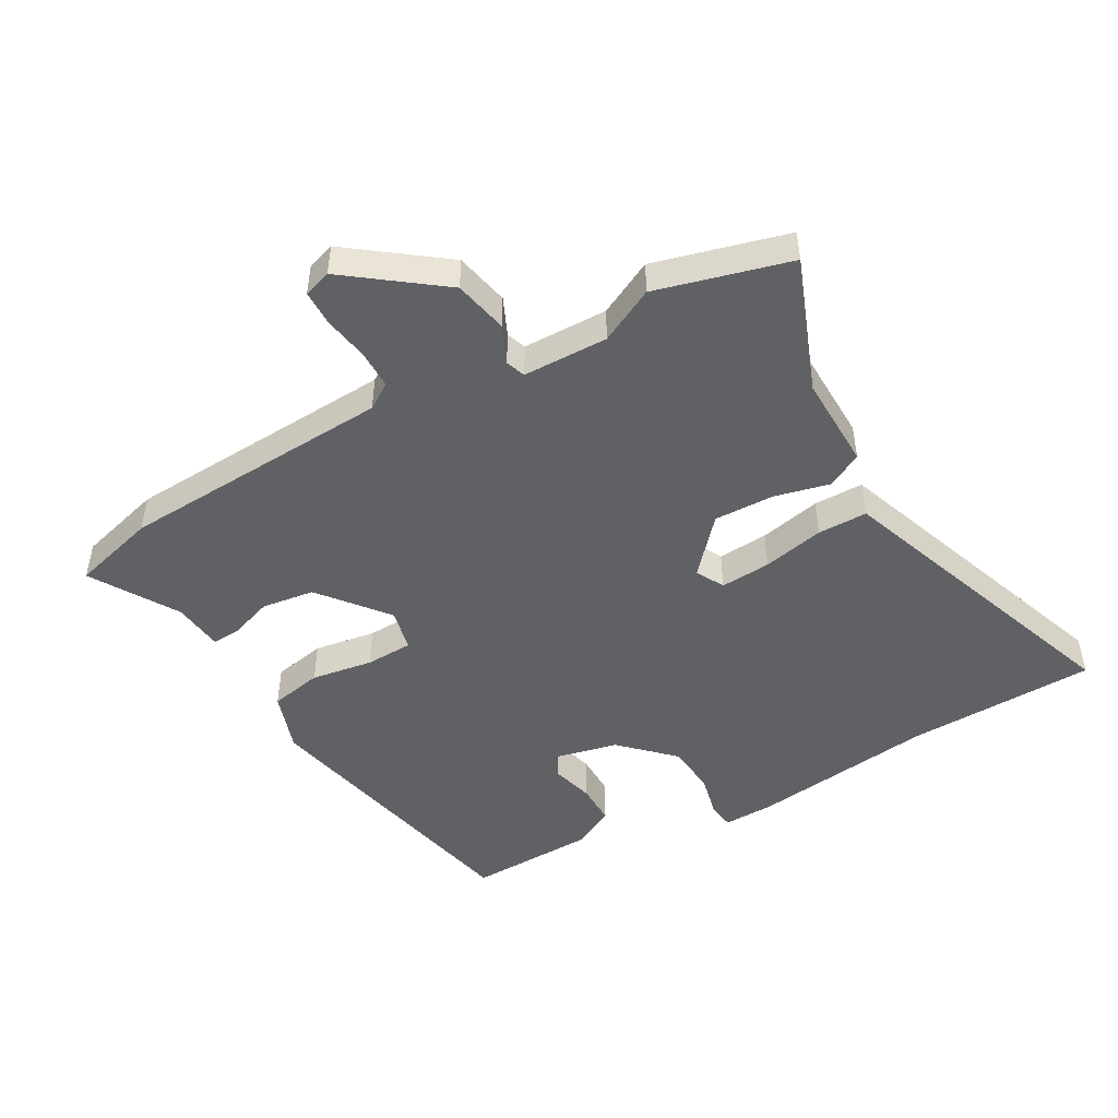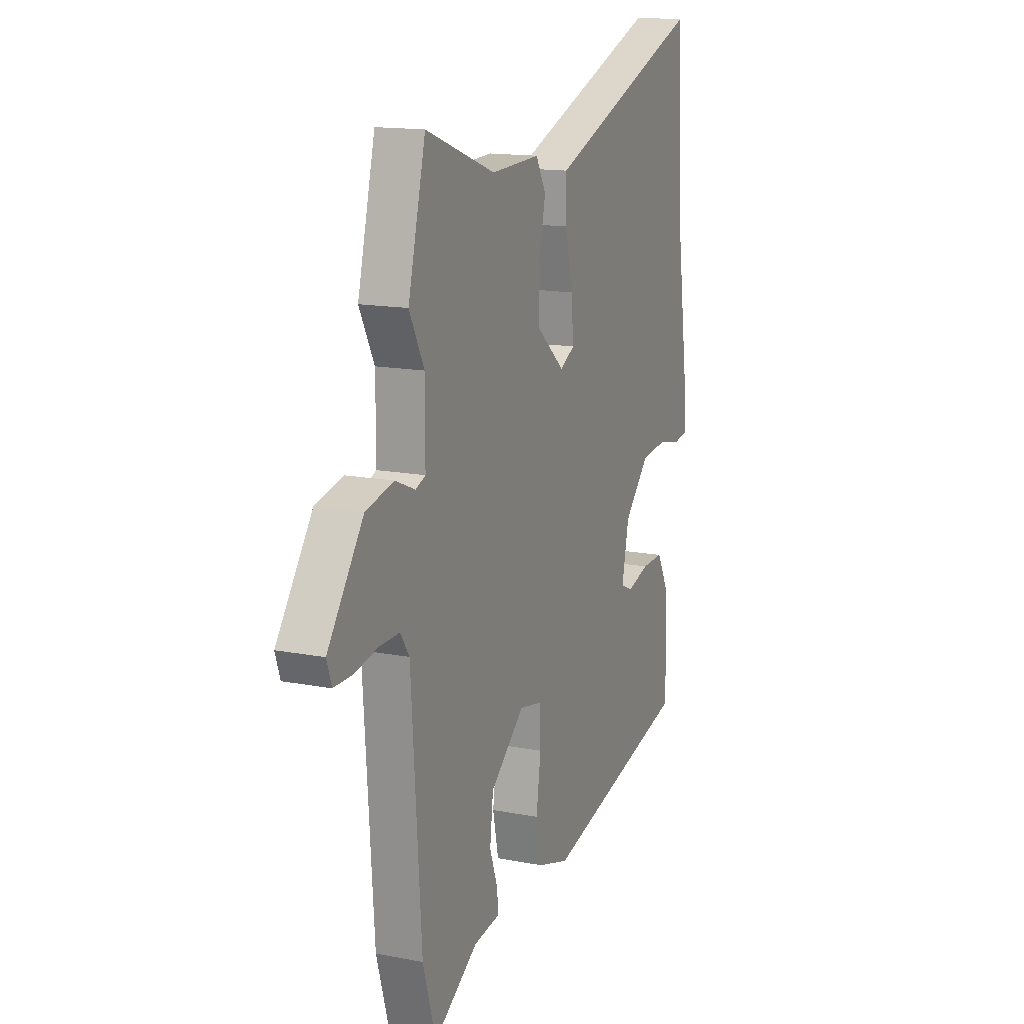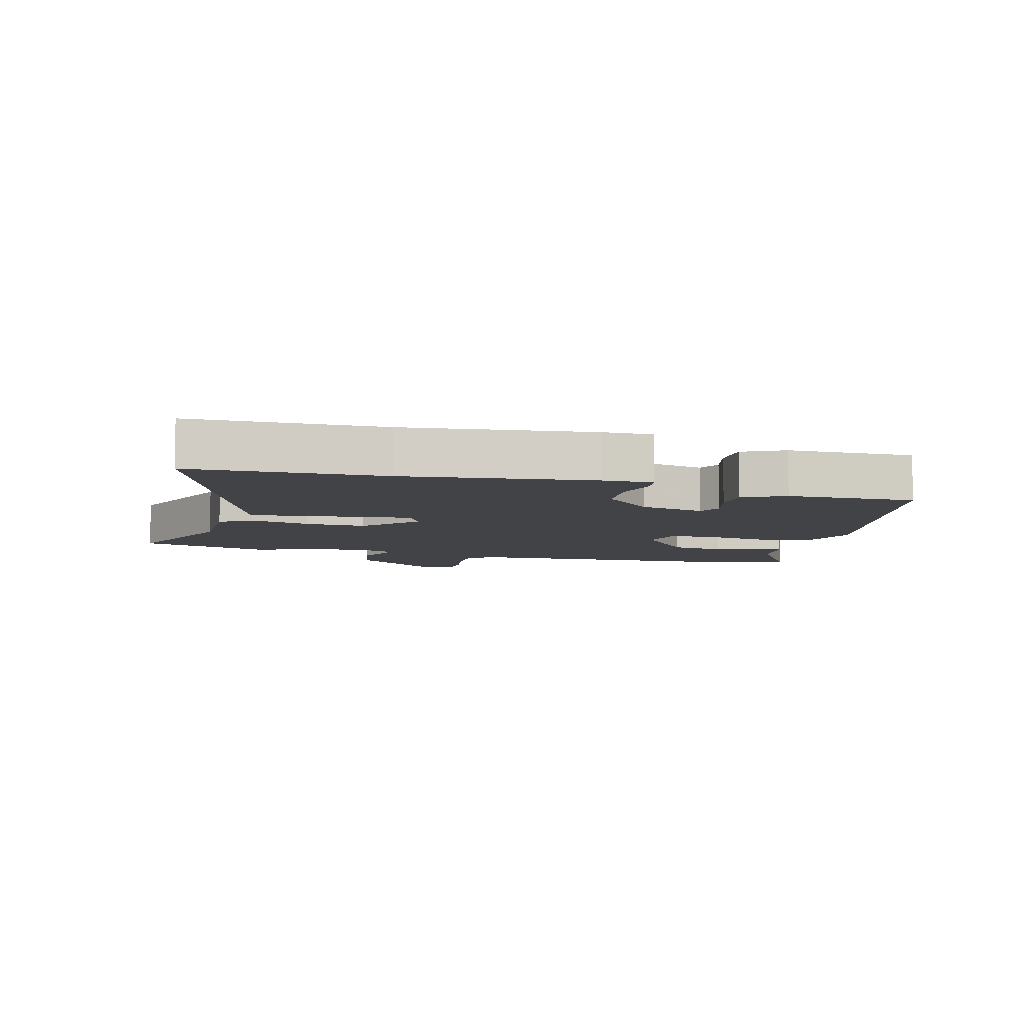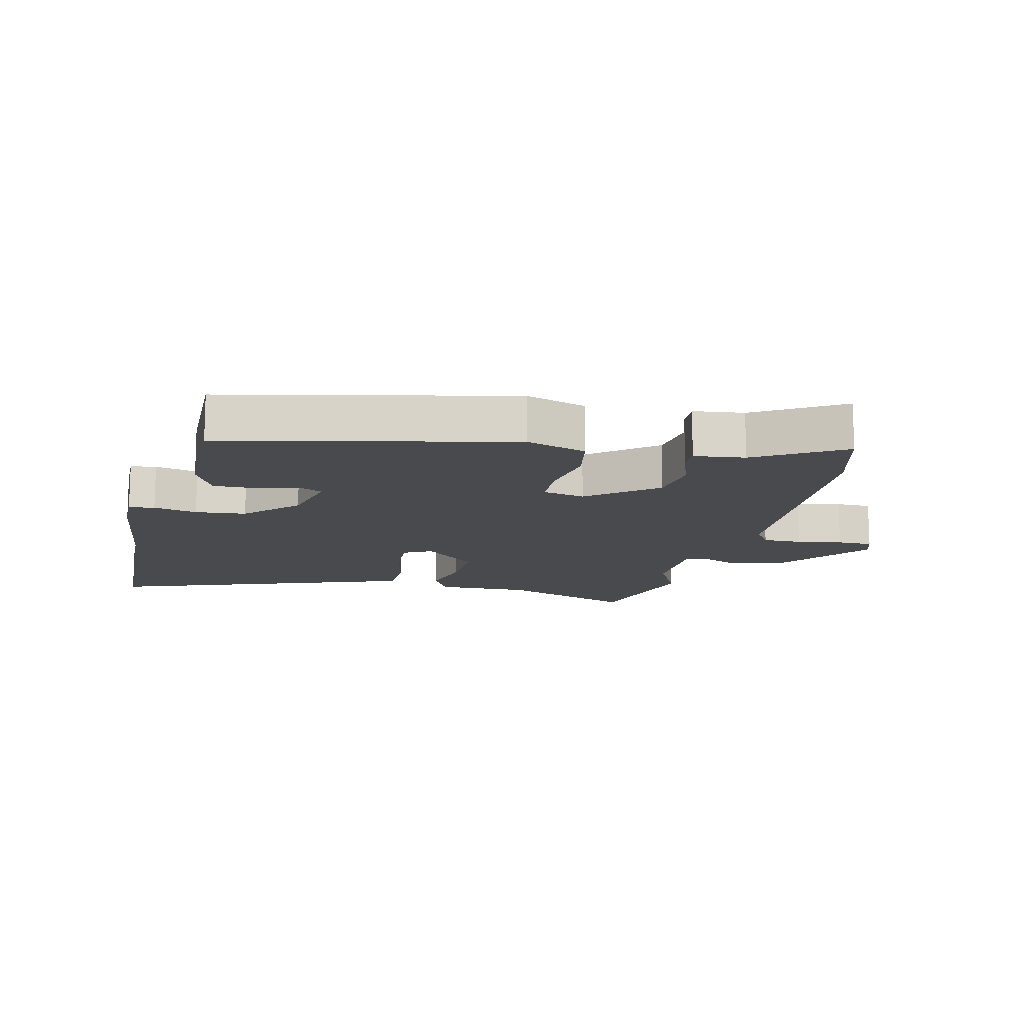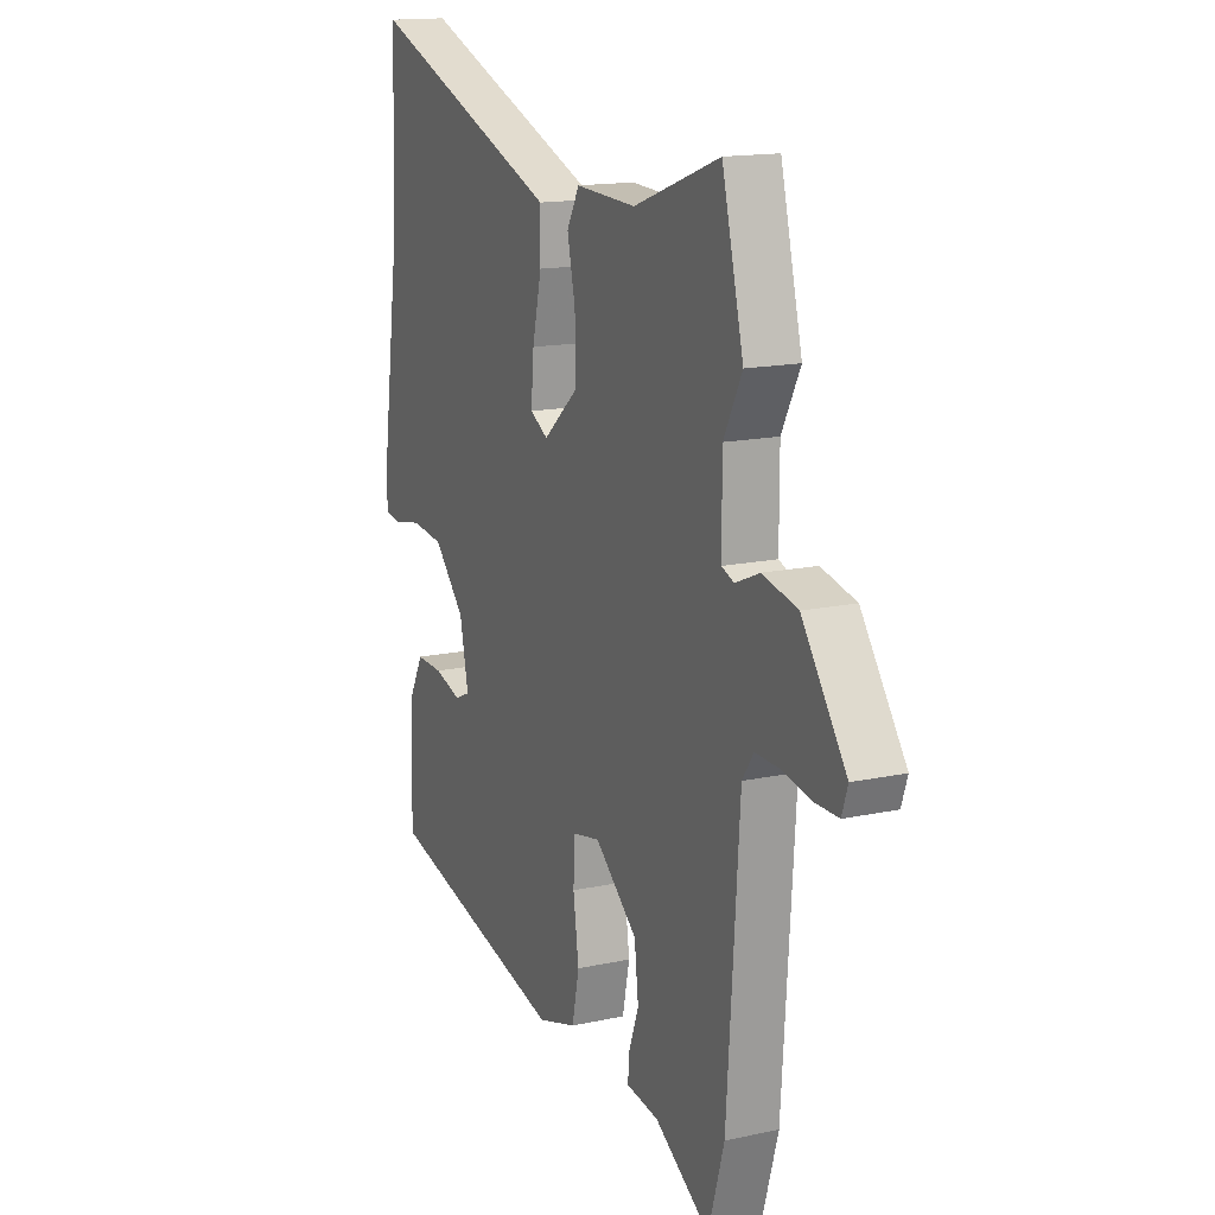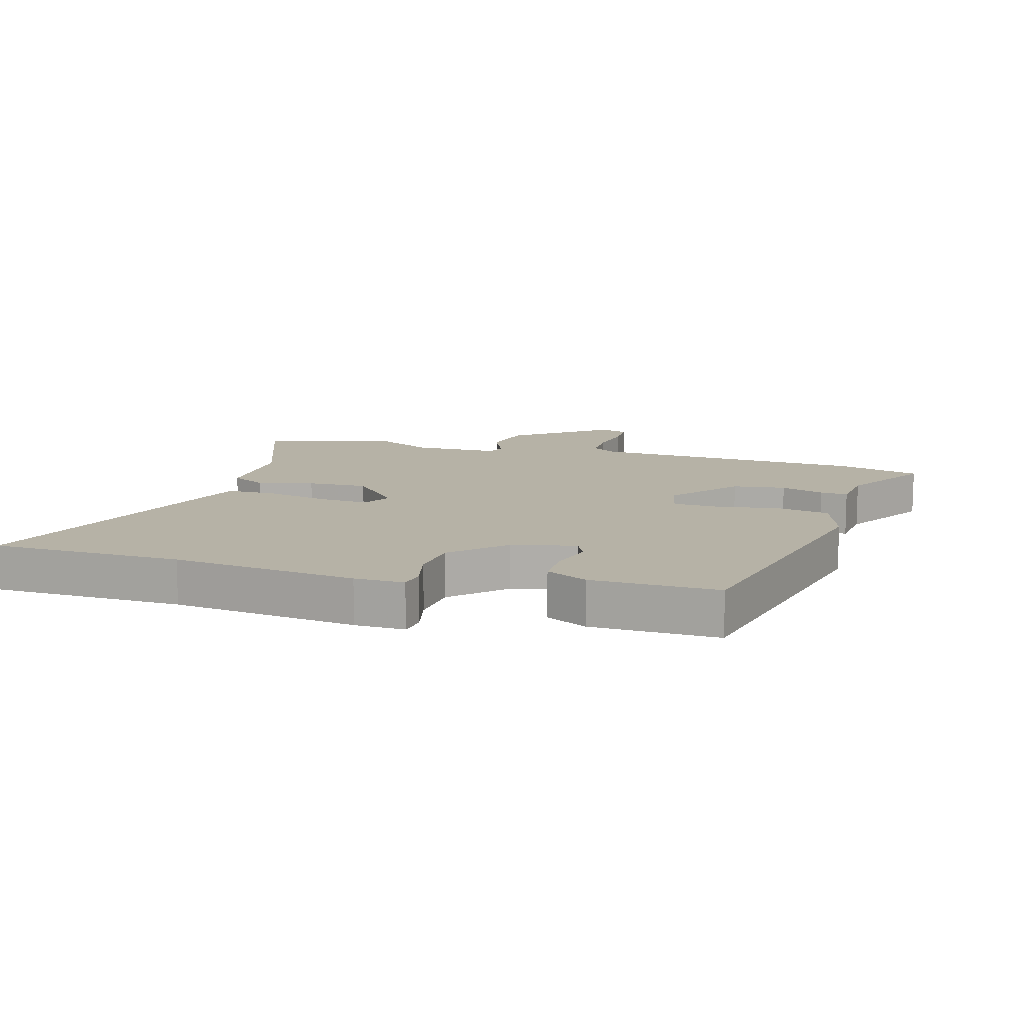
<metadata>
{"format":"obj","ext":"obj","renderer":"f3d","projection":"perspective","resolution":1024,"background":"white","views":[{"elev":-48.4,"azim":-61.6,"up":"+Y"},{"elev":14.7,"azim":-67.2,"up":"+Z"},{"elev":-7.1,"azim":73.5,"up":"+Y"},{"elev":-13.3,"azim":165.6,"up":"+Y"},{"elev":15.2,"azim":-114.8,"up":"+Z"},{"elev":12.2,"azim":105.1,"up":"+Y"}]}
</metadata>
<code>
v 0.475 0.07 -0.437
v 0.017 0.07 -0.547
v -0.08 0.07 -0.517
v -0.098 0.07 -0.433
v -0.084 0.07 -0.334
v -0.088 0.07 -0.258
v -0.156 0.07 -0.244
v -0.262 0.07 -0.333
v -0.272 0.07 -0.418
v -0.247 0.07 -0.487
v -0.244 0.07 -0.531
v -0.325 0.07 -0.542
v -0.462 0.07 -0.629
v -0.502 0.07 -0.494
v -0.533 0.07 -0.054
v -0.561 0.07 -0.013
v -0.624 0.07 -0.014
v -0.696 0.07 -0.028
v -0.753 0.07 -0.028
v -0.768 0.07 0.016
v -0.658 0.07 0.169
v -0.571 0.07 0.189
v -0.51 0.07 0.163
v -0.479 0.07 0.175
v -0.479 0.07 0.312
v -0.525 0.07 0.4
v -0.471 0.07 0.616
v -0.255 0.07 0.538
v -0.104 0.07 0.544
v -0.073 0.07 0.488
v -0.093 0.07 0.398
v -0.094 0.07 0.301
v -0.007 0.07 0.226
v 0.038 0.07 0.251
v 0.031 0.07 0.332
v 0.008 0.07 0.431
v 0.007 0.07 0.511
v 0.065 0.07 0.533
v 0.492 0.07 0.695
v 0.505 0.07 0.39
v 0.547 0.07 0.094
v 0.55 0.07 0.014
v 0.509 0.07 0.007
v 0.439 0.07 0.022
v 0.358 0.07 0.013
v 0.281 0.07 -0.069
v 0.259 0.07 -0.172
v 0.297 0.07 -0.189
v 0.365 0.07 -0.169
v 0.432 0.07 -0.167
v 0.467 0.07 -0.233
v 0.475 0 -0.437
v 0.017 0 -0.547
v -0.08 0 -0.517
v -0.098 0 -0.433
v -0.084 0 -0.334
v -0.088 0 -0.258
v -0.156 0 -0.244
v -0.262 0 -0.333
v -0.272 0 -0.418
v -0.247 0 -0.487
v -0.244 0 -0.531
v -0.325 0 -0.542
v -0.462 0 -0.629
v -0.502 0 -0.494
v -0.533 0 -0.054
v -0.561 0 -0.013
v -0.624 0 -0.014
v -0.696 0 -0.028
v -0.753 0 -0.028
v -0.768 0 0.016
v -0.658 0 0.169
v -0.571 0 0.189
v -0.51 0 0.163
v -0.479 0 0.175
v -0.479 0 0.312
v -0.525 0 0.4
v -0.471 0 0.616
v -0.255 0 0.538
v -0.104 0 0.544
v -0.073 0 0.488
v -0.093 0 0.398
v -0.094 0 0.301
v -0.007 0 0.226
v 0.038 0 0.251
v 0.031 0 0.332
v 0.008 0 0.431
v 0.007 0 0.511
v 0.065 0 0.533
v 0.492 0 0.695
v 0.505 0 0.39
v 0.547 0 0.094
v 0.55 0 0.014
v 0.509 0 0.007
v 0.439 0 0.022
v 0.358 0 0.013
v 0.281 0 -0.069
v 0.259 0 -0.172
v 0.297 0 -0.189
v 0.365 0 -0.169
v 0.432 0 -0.167
v 0.467 0 -0.233
f 3 4 5
f 2 3 5
f 1 2 5
f 51 1 5
f 50 51 5
f 49 50 5
f 48 49 5
f 47 48 5 6
f 46 47 6 7
f 45 46 7
f 42 43 44
f 41 42 44
f 40 41 44
f 40 44 45
f 39 40 45
f 38 39 45
f 37 38 45
f 36 37 45
f 35 36 45
f 34 35 45
f 33 34 45 7
f 28 29 30 31
f 28 31 32
f 27 28 32
f 26 27 32
f 25 26 32
f 33 7 8
f 32 33 8
f 25 32 8
f 24 25 8
f 21 22 23
f 20 21 23
f 19 20 23
f 18 19 23
f 17 18 23
f 16 17 23 24
f 12 13 14 15
f 11 12 15
f 10 11 15
f 9 10 15
f 15 16 24
f 9 15 24
f 8 9 24
f 56 55 54
f 56 54 53
f 56 53 52
f 56 52 102
f 56 102 101
f 56 101 100
f 56 100 99
f 57 56 99 98
f 58 57 98 97
f 58 97 96
f 95 94 93
f 95 93 92
f 95 92 91
f 96 95 91
f 96 91 90
f 96 90 89
f 96 89 88
f 96 88 87
f 96 87 86
f 96 86 85
f 58 96 85 84
f 82 81 80 79
f 83 82 79
f 83 79 78
f 83 78 77
f 83 77 76
f 59 58 84
f 59 84 83
f 59 83 76
f 59 76 75
f 74 73 72
f 74 72 71
f 74 71 70
f 74 70 69
f 74 69 68
f 75 74 68 67
f 66 65 64 63
f 66 63 62
f 66 62 61
f 66 61 60
f 75 67 66
f 75 66 60
f 75 60 59
f 1 52 53 2
f 2 53 54 3
f 3 54 55 4
f 4 55 56 5
f 5 56 57 6
f 6 57 58 7
f 7 58 59 8
f 8 59 60 9
f 9 60 61 10
f 10 61 62 11
f 11 62 63 12
f 12 63 64 13
f 13 64 65 14
f 14 65 66 15
f 15 66 67 16
f 16 67 68 17
f 17 68 69 18
f 18 69 70 19
f 19 70 71 20
f 20 71 72 21
f 21 72 73 22
f 22 73 74 23
f 23 74 75 24
f 24 75 76 25
f 25 76 77 26
f 26 77 78 27
f 27 78 79 28
f 28 79 80 29
f 29 80 81 30
f 30 81 82 31
f 31 82 83 32
f 32 83 84 33
f 33 84 85 34
f 34 85 86 35
f 35 86 87 36
f 36 87 88 37
f 37 88 89 38
f 38 89 90 39
f 39 90 91 40
f 40 91 92 41
f 41 92 93 42
f 42 93 94 43
f 43 94 95 44
f 44 95 96 45
f 45 96 97 46
f 46 97 98 47
f 47 98 99 48
f 48 99 100 49
f 49 100 101 50
f 50 101 102 51
f 51 102 52 1

</code>
